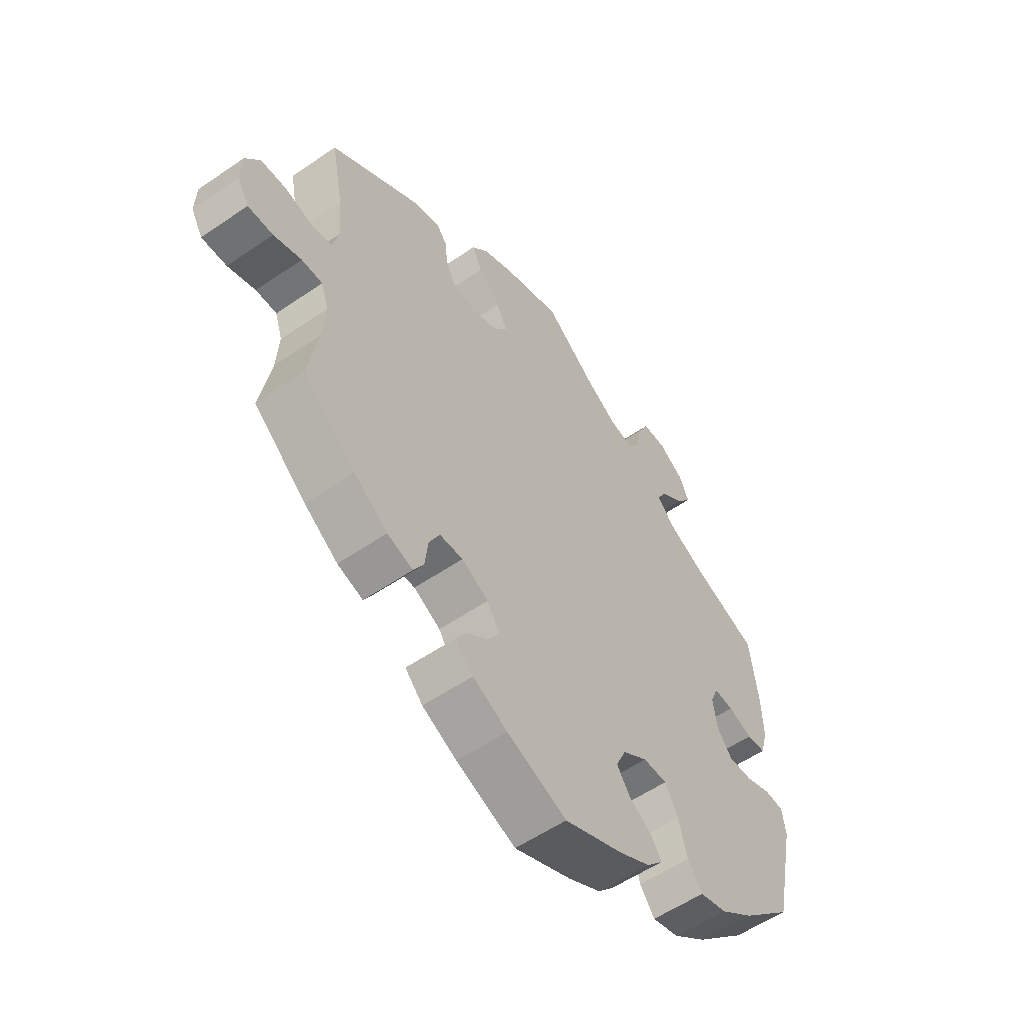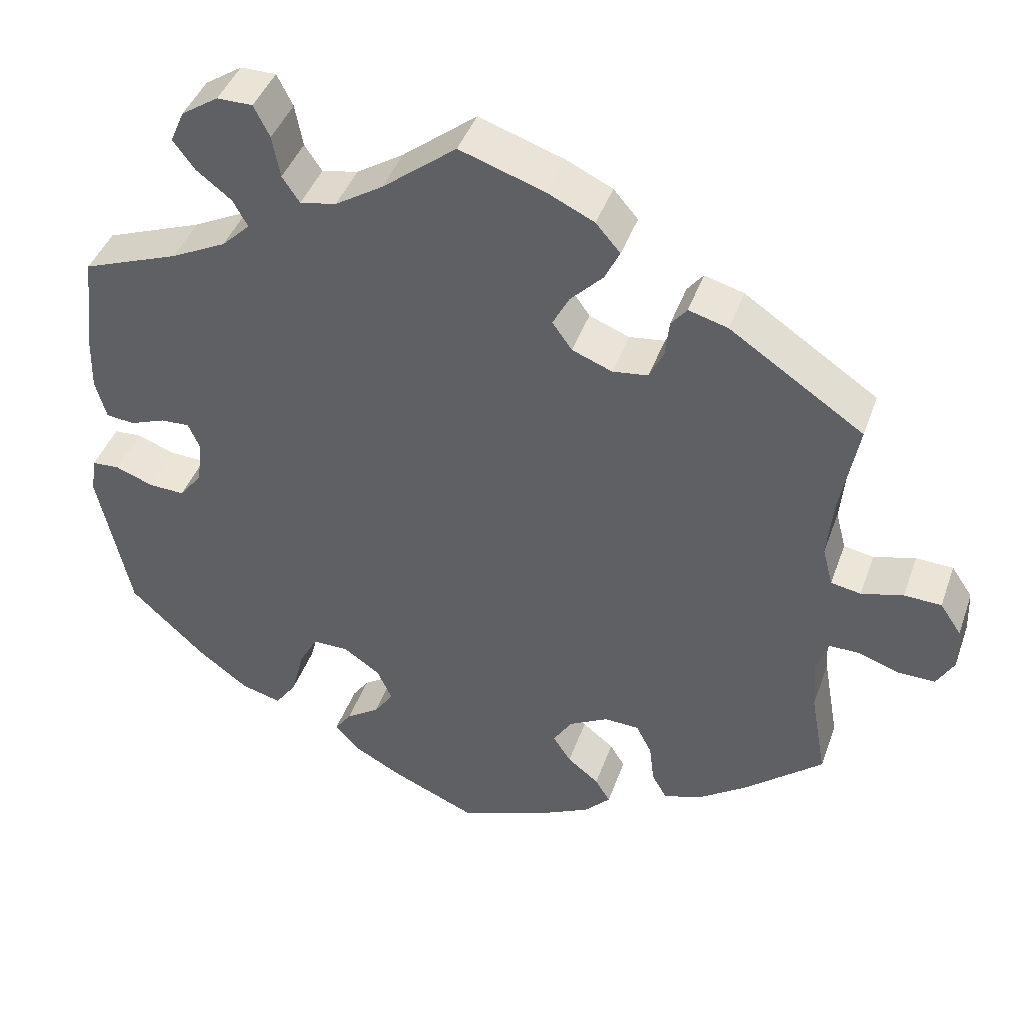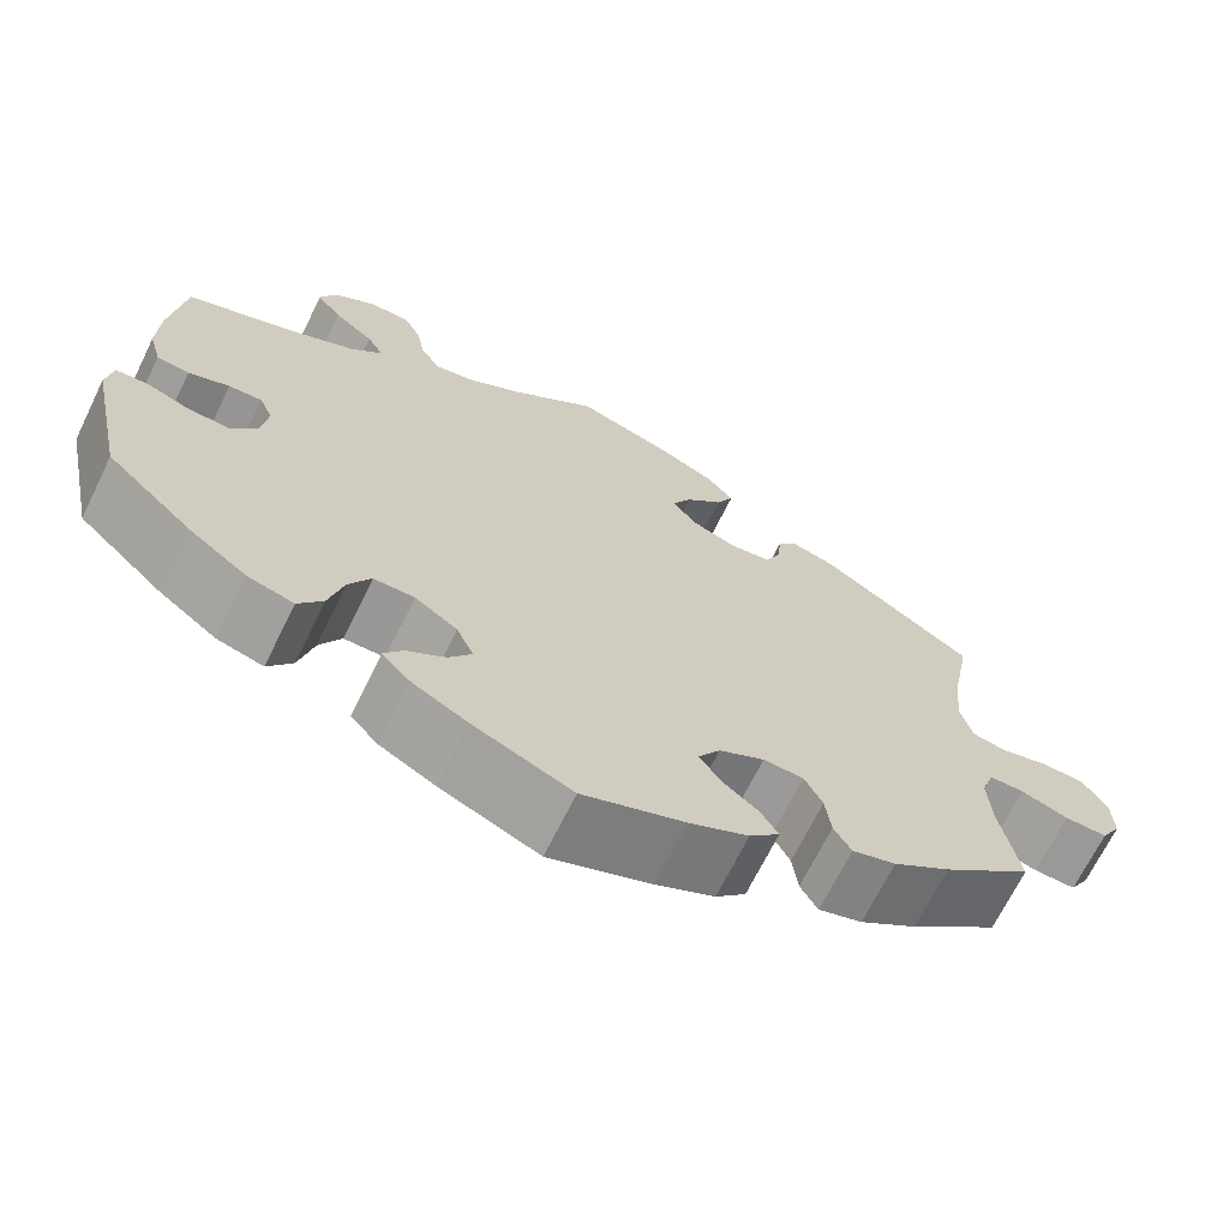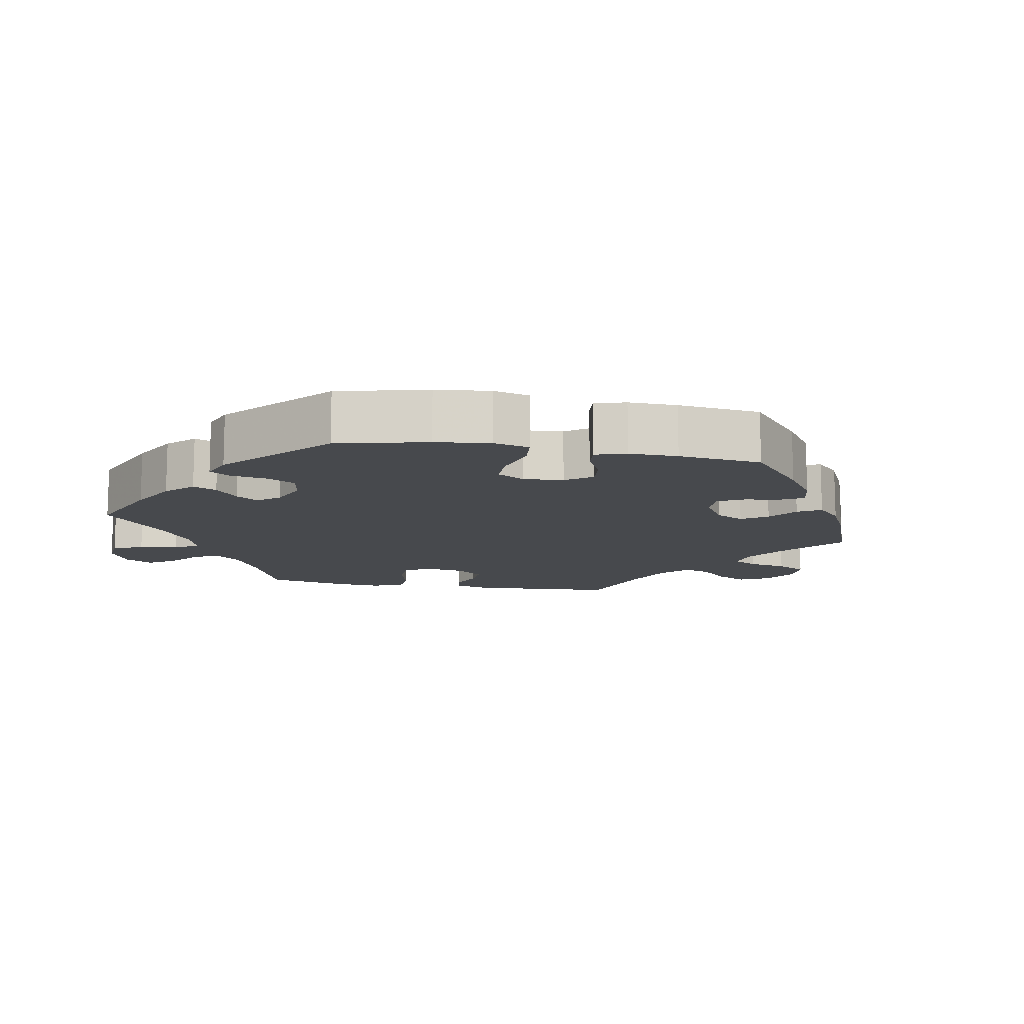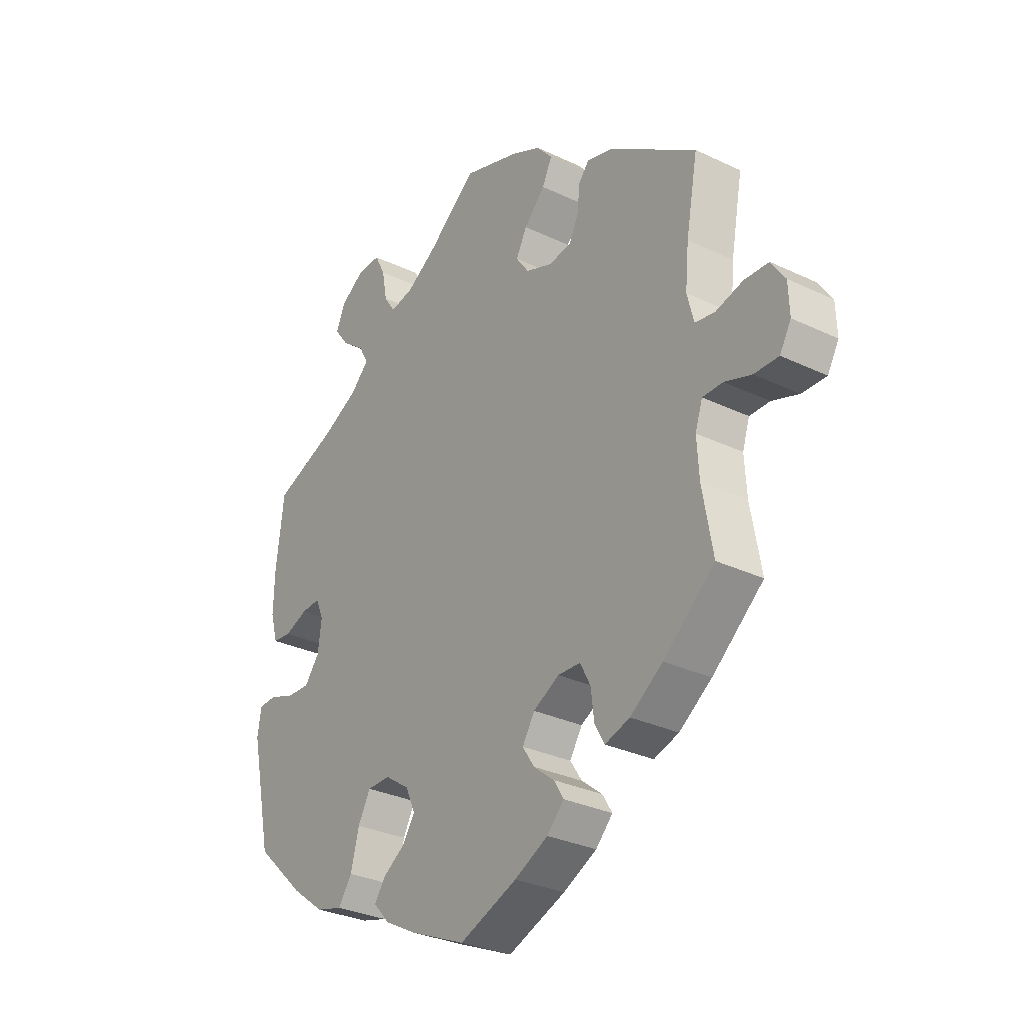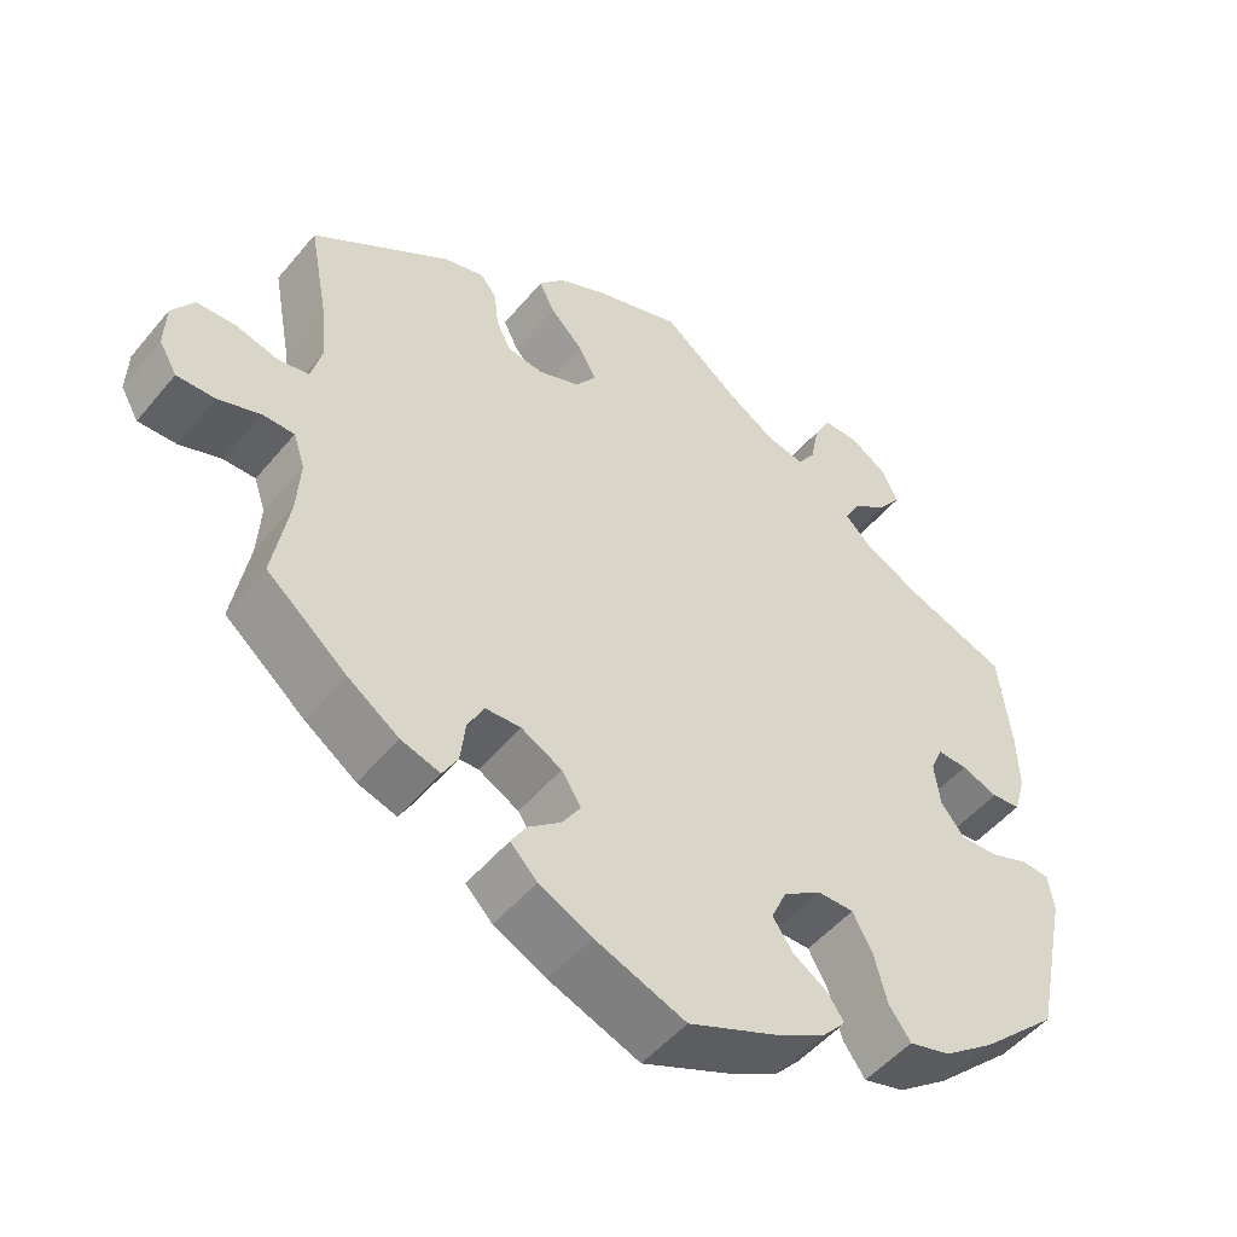
<metadata>
{"format":"obj","ext":"obj","renderer":"f3d","projection":"perspective","resolution":1024,"background":"white","views":[{"elev":-56.2,"azim":-54.3,"up":"+Z"},{"elev":42.5,"azim":-161.1,"up":"+Z"},{"elev":-68.6,"azim":153.8,"up":"+Z"},{"elev":-12.2,"azim":139.6,"up":"+Y"},{"elev":-30.5,"azim":-124.6,"up":"+Z"},{"elev":-50.2,"azim":-38.1,"up":"+Z"}]}
</metadata>
<code>
v 0.515 0.07 0.167
v 0.517 0.07 0.093
v 0.503 0.07 0.043
v 0.467 0.07 0.039
v 0.422 0.07 0.056
v 0.385 0.07 0.058
v 0.37 0.07 0.023
v 0.377 0.07 -0.032
v 0.406 0.07 -0.069
v 0.452 0.07 -0.067
v 0.5 0.07 -0.049
v 0.535 0.07 -0.051
v 0.542 0.07 -0.097
v 0.501 0.07 -0.288
v 0.405 0.07 -0.378
v 0.342 0.07 -0.425
v 0.291 0.07 -0.439
v 0.264 0.07 -0.401
v 0.248 0.07 -0.339
v 0.224 0.07 -0.295
v 0.179 0.07 -0.295
v 0.132 0.07 -0.327
v 0.113 0.07 -0.369
v 0.138 0.07 -0.405
v 0.18 0.07 -0.433
v 0.201 0.07 -0.463
v 0.17 0.07 -0.497
v 0.109 0.07 -0.53
v 0 0.07 -0.577
v -0.112 0.07 -0.534
v -0.177 0.07 -0.502
v -0.21 0.07 -0.468
v -0.191 0.07 -0.437
v -0.151 0.07 -0.405
v -0.128 0.07 -0.37
v -0.152 0.07 -0.332
v -0.202 0.07 -0.305
v -0.246 0.07 -0.307
v -0.266 0.07 -0.346
v -0.272 0.07 -0.397
v -0.291 0.07 -0.43
v -0.339 0.07 -0.415
v -0.402 0.07 -0.371
v -0.501 0.07 -0.288
v -0.481 0.07 -0.176
v -0.477 0.07 -0.109
v -0.491 0.07 -0.067
v -0.53 0.07 -0.067
v -0.582 0.07 -0.085
v -0.629 0.07 -0.086
v -0.651 0.07 -0.048
v -0.649 0.07 0.007
v -0.622 0.07 0.047
v -0.575 0.07 0.049
v -0.522 0.07 0.035
v -0.484 0.07 0.042
v -0.471 0.07 0.092
v -0.478 0.07 0.166
v -0.501 0.07 0.289
v -0.331 0.07 0.403
v -0.281 0.07 0.417
v -0.261 0.07 0.392
v -0.256 0.07 0.345
v -0.238 0.07 0.308
v -0.193 0.07 0.302
v -0.142 0.07 0.322
v -0.117 0.07 0.357
v -0.138 0.07 0.397
v -0.179 0.07 0.439
v -0.198 0.07 0.478
v -0.167 0.07 0.514
v -0.108 0.07 0.542
v 0 0.07 0.578
v 0.094 0.07 0.504
v 0.154 0.07 0.466
v 0.2 0.07 0.457
v 0.222 0.07 0.49
v 0.232 0.07 0.543
v 0.252 0.07 0.583
v 0.297 0.07 0.583
v 0.344 0.07 0.552
v 0.362 0.07 0.511
v 0.334 0.07 0.474
v 0.29 0.07 0.44
v 0.271 0.07 0.406
v 0.307 0.07 0.371
v 0.377 0.07 0.336
v 0.5 0.07 0.29
v 0.515 0 0.167
v 0.517 0 0.093
v 0.503 0 0.043
v 0.467 0 0.039
v 0.422 0 0.056
v 0.385 0 0.058
v 0.37 0 0.023
v 0.377 0 -0.032
v 0.406 0 -0.069
v 0.452 0 -0.067
v 0.5 0 -0.049
v 0.535 0 -0.051
v 0.542 0 -0.097
v 0.501 0 -0.288
v 0.405 0 -0.378
v 0.342 0 -0.425
v 0.291 0 -0.439
v 0.264 0 -0.401
v 0.248 0 -0.339
v 0.224 0 -0.295
v 0.179 0 -0.295
v 0.132 0 -0.327
v 0.113 0 -0.369
v 0.138 0 -0.405
v 0.18 0 -0.433
v 0.201 0 -0.463
v 0.17 0 -0.497
v 0.109 0 -0.53
v 0 0 -0.577
v -0.112 0 -0.534
v -0.177 0 -0.502
v -0.21 0 -0.468
v -0.191 0 -0.437
v -0.151 0 -0.405
v -0.128 0 -0.37
v -0.152 0 -0.332
v -0.202 0 -0.305
v -0.246 0 -0.307
v -0.266 0 -0.346
v -0.272 0 -0.397
v -0.291 0 -0.43
v -0.339 0 -0.415
v -0.402 0 -0.371
v -0.501 0 -0.288
v -0.481 0 -0.176
v -0.477 0 -0.109
v -0.491 0 -0.067
v -0.53 0 -0.067
v -0.582 0 -0.085
v -0.629 0 -0.086
v -0.651 0 -0.048
v -0.649 0 0.007
v -0.622 0 0.047
v -0.575 0 0.049
v -0.522 0 0.035
v -0.484 0 0.042
v -0.471 0 0.092
v -0.478 0 0.166
v -0.501 0 0.289
v -0.331 0 0.403
v -0.281 0 0.417
v -0.261 0 0.392
v -0.256 0 0.345
v -0.238 0 0.308
v -0.193 0 0.302
v -0.142 0 0.322
v -0.117 0 0.357
v -0.138 0 0.397
v -0.179 0 0.439
v -0.198 0 0.478
v -0.167 0 0.514
v -0.108 0 0.542
v 0 0 0.578
v 0.094 0 0.504
v 0.154 0 0.466
v 0.2 0 0.457
v 0.222 0 0.49
v 0.232 0 0.543
v 0.252 0 0.583
v 0.297 0 0.583
v 0.344 0 0.552
v 0.362 0 0.511
v 0.334 0 0.474
v 0.29 0 0.44
v 0.271 0 0.406
v 0.307 0 0.371
v 0.377 0 0.336
v 0.5 0 0.29
f 87 88 1 2
f 86 87 2 3
f 85 86 3 4
f 81 82 83 84
f 81 84 85
f 80 81 85
f 77 78 79 80
f 76 77 80 85
f 75 76 85 4
f 71 72 73 74
f 68 69 70 71
f 67 68 71 74
f 66 67 74 75
f 60 61 62 63
f 58 59 60 63
f 57 58 63 64
f 56 57 64 65
f 52 53 54 55
f 52 55 56
f 51 52 56
f 48 49 50 51
f 47 48 51 56
f 46 47 56 65
f 42 43 44 45
f 39 40 41 42
f 38 39 42 45
f 37 38 45 46
f 31 32 33 34
f 31 34 35
f 30 31 35
f 29 30 35
f 28 29 35
f 27 28 35 36
f 24 25 26 27
f 23 24 27 36
f 16 17 18 19
f 16 19 20
f 15 16 20
f 14 15 20
f 13 14 20 21
f 10 11 12 13
f 9 10 13 21
f 66 75 4 5
f 65 66 5 6
f 46 65 6 7
f 37 46 7 8
f 22 23 36 37
f 21 22 37
f 8 9 21 37
f 90 89 176 175
f 91 90 175 174
f 92 91 174 173
f 172 171 170 169
f 173 172 169
f 173 169 168
f 168 167 166 165
f 173 168 165 164
f 92 173 164 163
f 162 161 160 159
f 159 158 157 156
f 162 159 156 155
f 163 162 155 154
f 151 150 149 148
f 151 148 147 146
f 152 151 146 145
f 153 152 145 144
f 143 142 141 140
f 144 143 140
f 144 140 139
f 139 138 137 136
f 144 139 136 135
f 153 144 135 134
f 133 132 131 130
f 130 129 128 127
f 133 130 127 126
f 134 133 126 125
f 122 121 120 119
f 123 122 119
f 123 119 118
f 123 118 117
f 123 117 116
f 124 123 116 115
f 115 114 113 112
f 124 115 112 111
f 107 106 105 104
f 108 107 104
f 108 104 103
f 108 103 102
f 109 108 102 101
f 101 100 99 98
f 109 101 98 97
f 93 92 163 154
f 94 93 154 153
f 95 94 153 134
f 96 95 134 125
f 125 124 111 110
f 125 110 109
f 125 109 97 96
f 1 89 90 2
f 2 90 91 3
f 3 91 92 4
f 4 92 93 5
f 5 93 94 6
f 6 94 95 7
f 7 95 96 8
f 8 96 97 9
f 9 97 98 10
f 10 98 99 11
f 11 99 100 12
f 12 100 101 13
f 13 101 102 14
f 14 102 103 15
f 15 103 104 16
f 16 104 105 17
f 17 105 106 18
f 18 106 107 19
f 19 107 108 20
f 20 108 109 21
f 21 109 110 22
f 22 110 111 23
f 23 111 112 24
f 24 112 113 25
f 25 113 114 26
f 26 114 115 27
f 27 115 116 28
f 28 116 117 29
f 29 117 118 30
f 30 118 119 31
f 31 119 120 32
f 32 120 121 33
f 33 121 122 34
f 34 122 123 35
f 35 123 124 36
f 36 124 125 37
f 37 125 126 38
f 38 126 127 39
f 39 127 128 40
f 40 128 129 41
f 41 129 130 42
f 42 130 131 43
f 43 131 132 44
f 44 132 133 45
f 45 133 134 46
f 46 134 135 47
f 47 135 136 48
f 48 136 137 49
f 49 137 138 50
f 50 138 139 51
f 51 139 140 52
f 52 140 141 53
f 53 141 142 54
f 54 142 143 55
f 55 143 144 56
f 56 144 145 57
f 57 145 146 58
f 58 146 147 59
f 59 147 148 60
f 60 148 149 61
f 61 149 150 62
f 62 150 151 63
f 63 151 152 64
f 64 152 153 65
f 65 153 154 66
f 66 154 155 67
f 67 155 156 68
f 68 156 157 69
f 69 157 158 70
f 70 158 159 71
f 71 159 160 72
f 72 160 161 73
f 73 161 162 74
f 74 162 163 75
f 75 163 164 76
f 76 164 165 77
f 77 165 166 78
f 78 166 167 79
f 79 167 168 80
f 80 168 169 81
f 81 169 170 82
f 82 170 171 83
f 83 171 172 84
f 84 172 173 85
f 85 173 174 86
f 86 174 175 87
f 87 175 176 88
f 88 176 89 1

</code>
